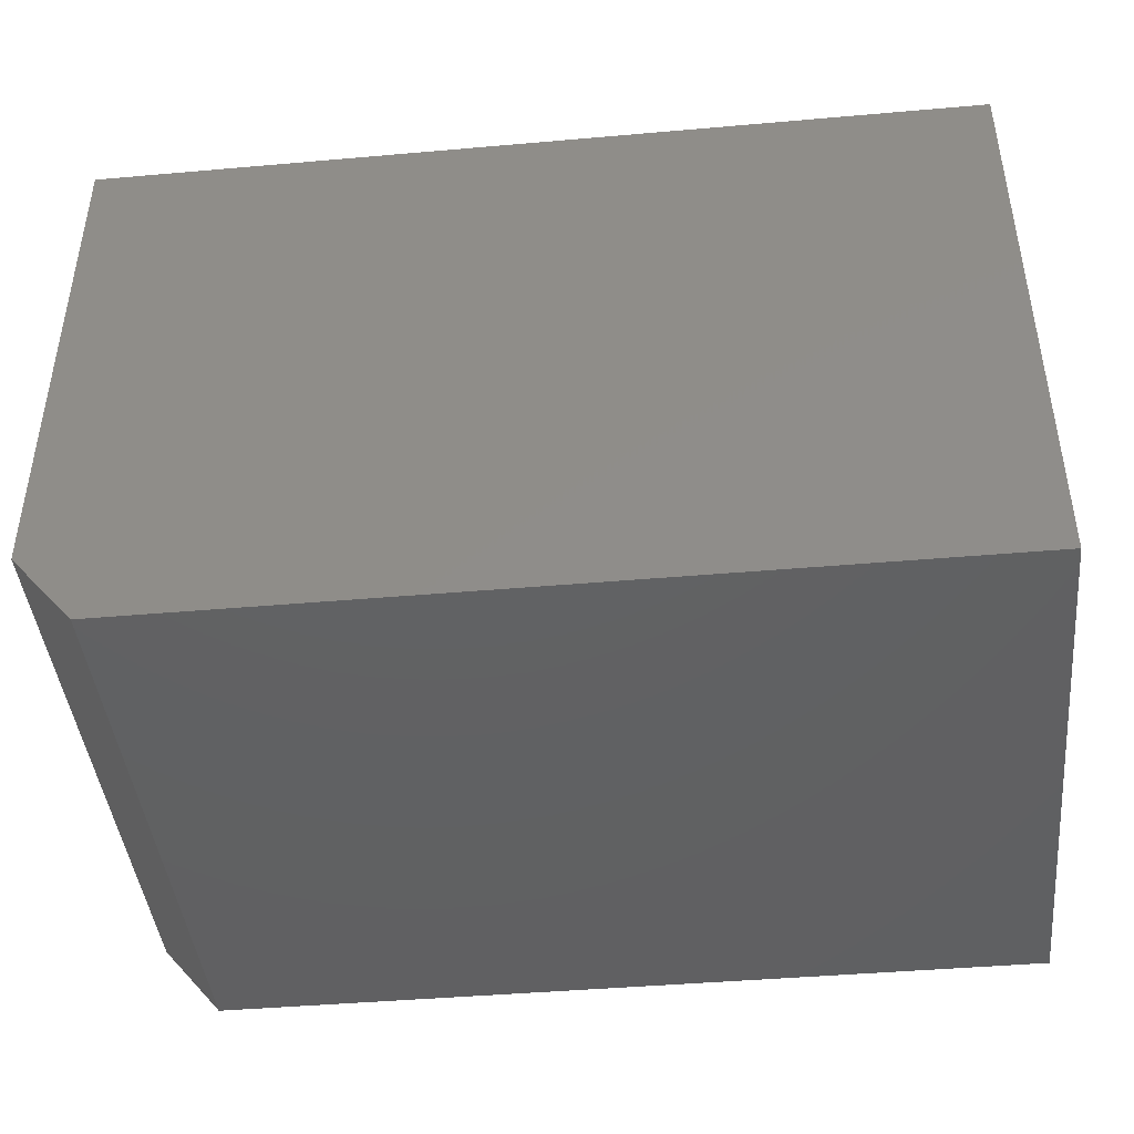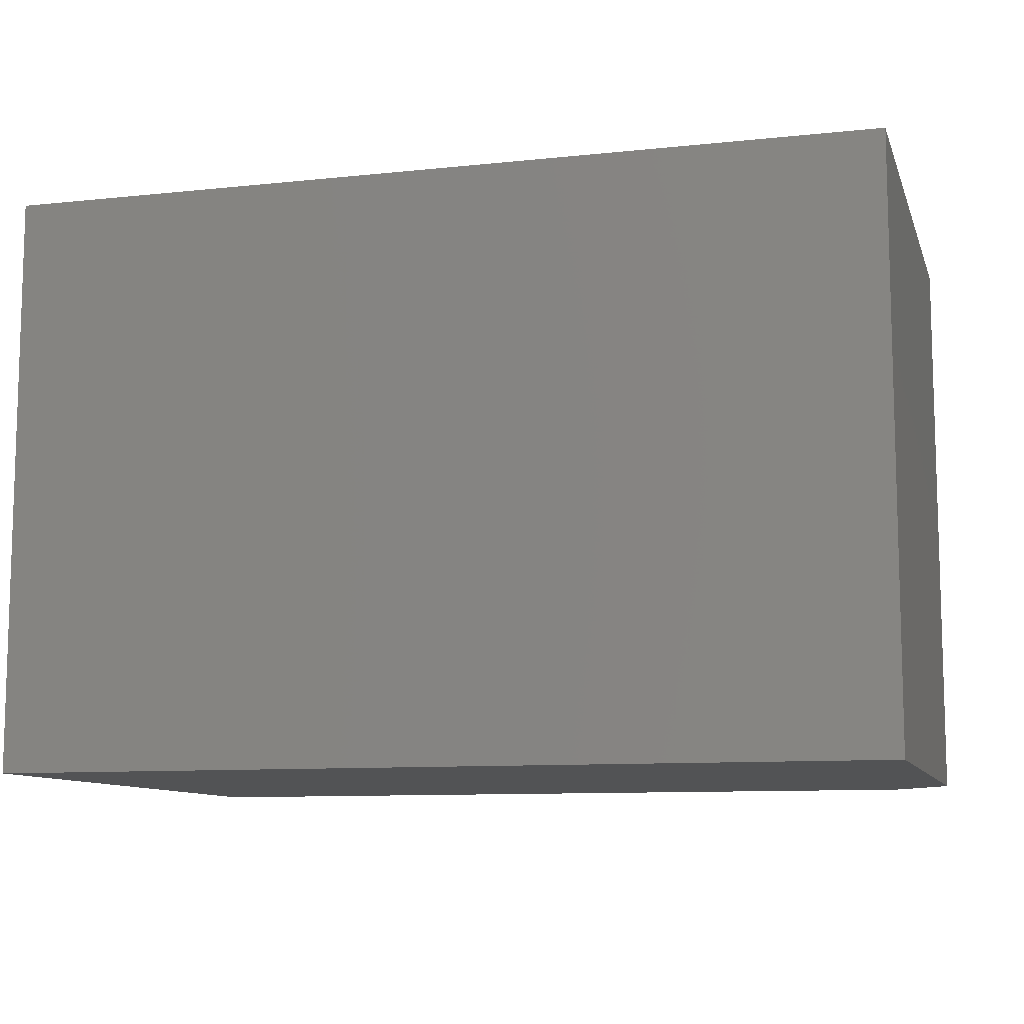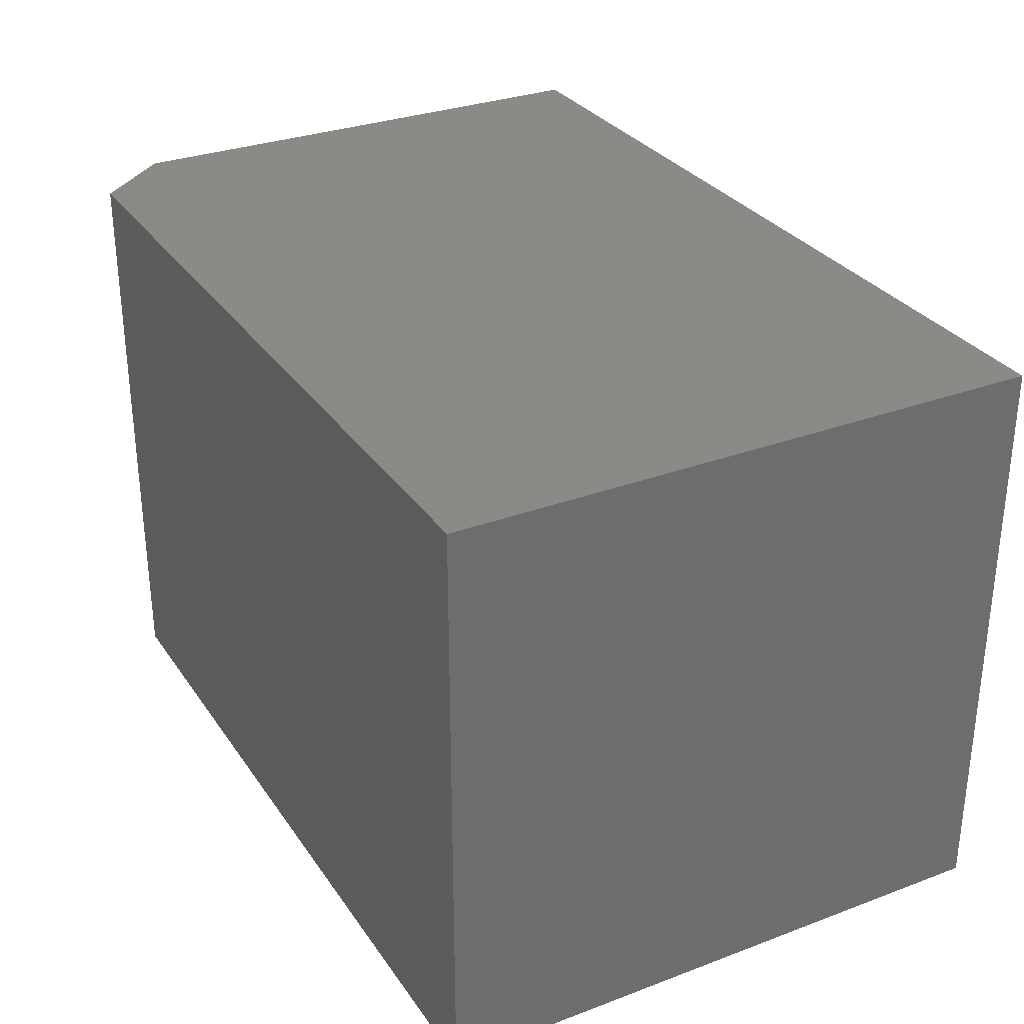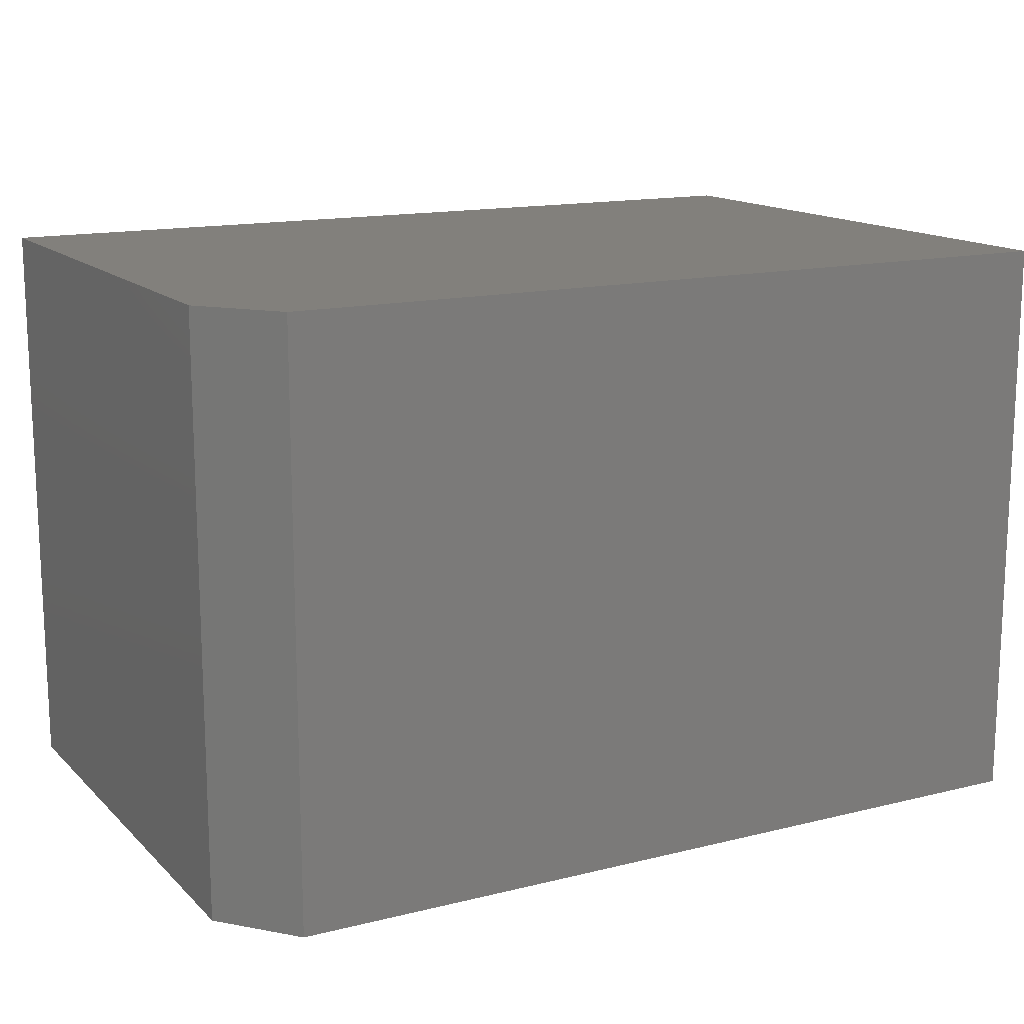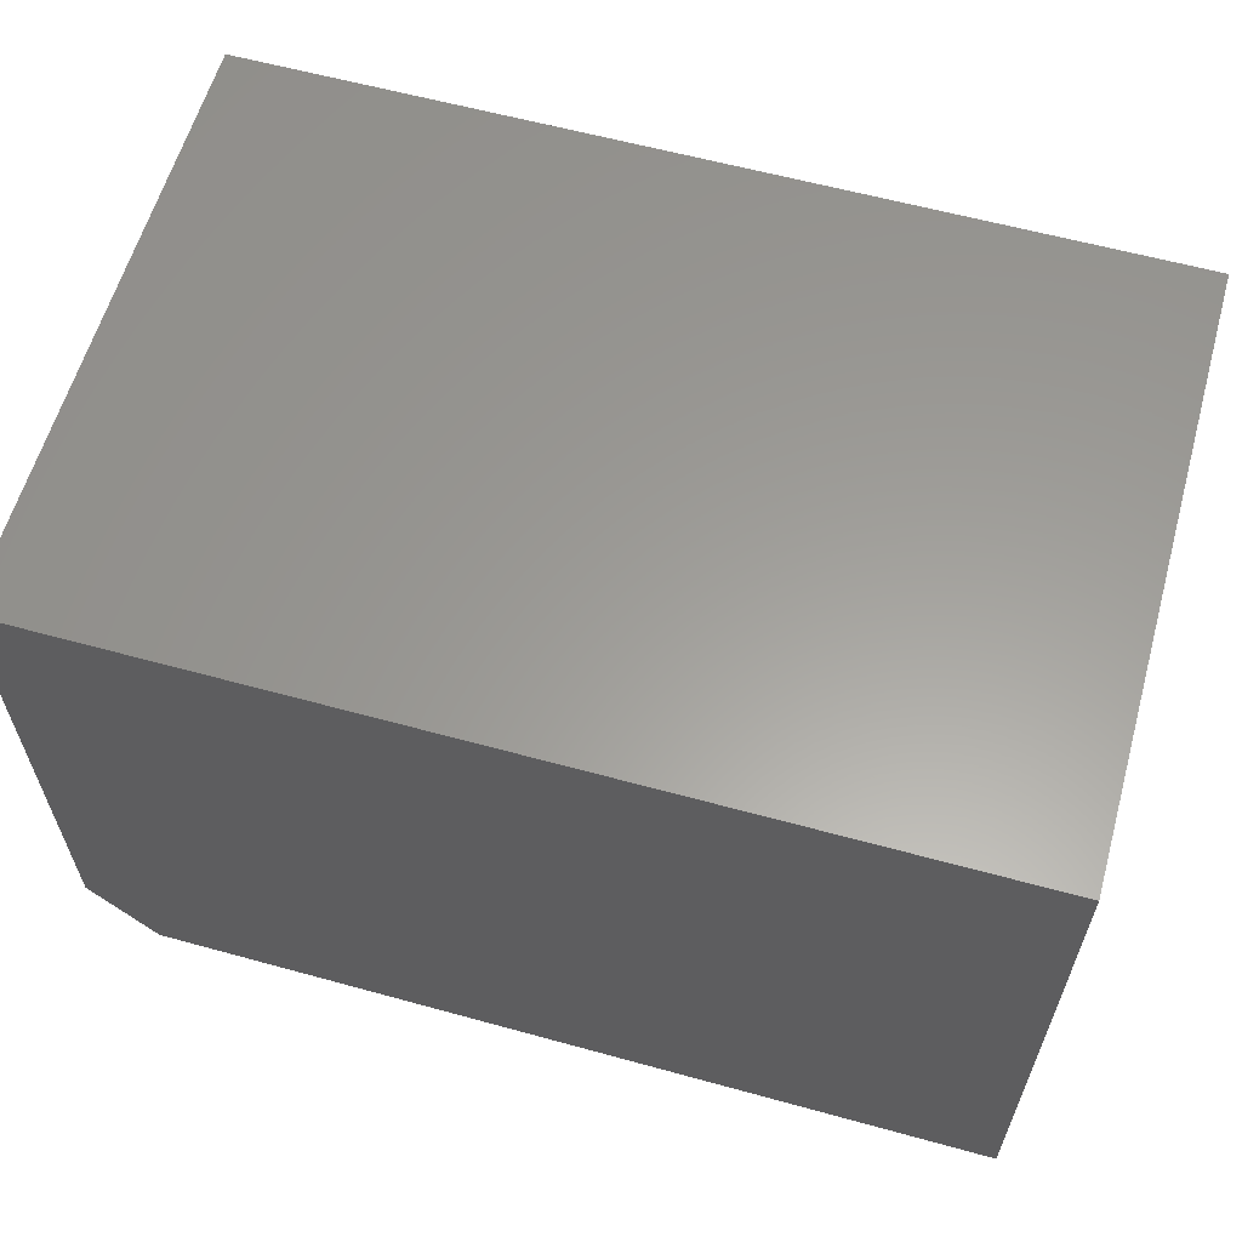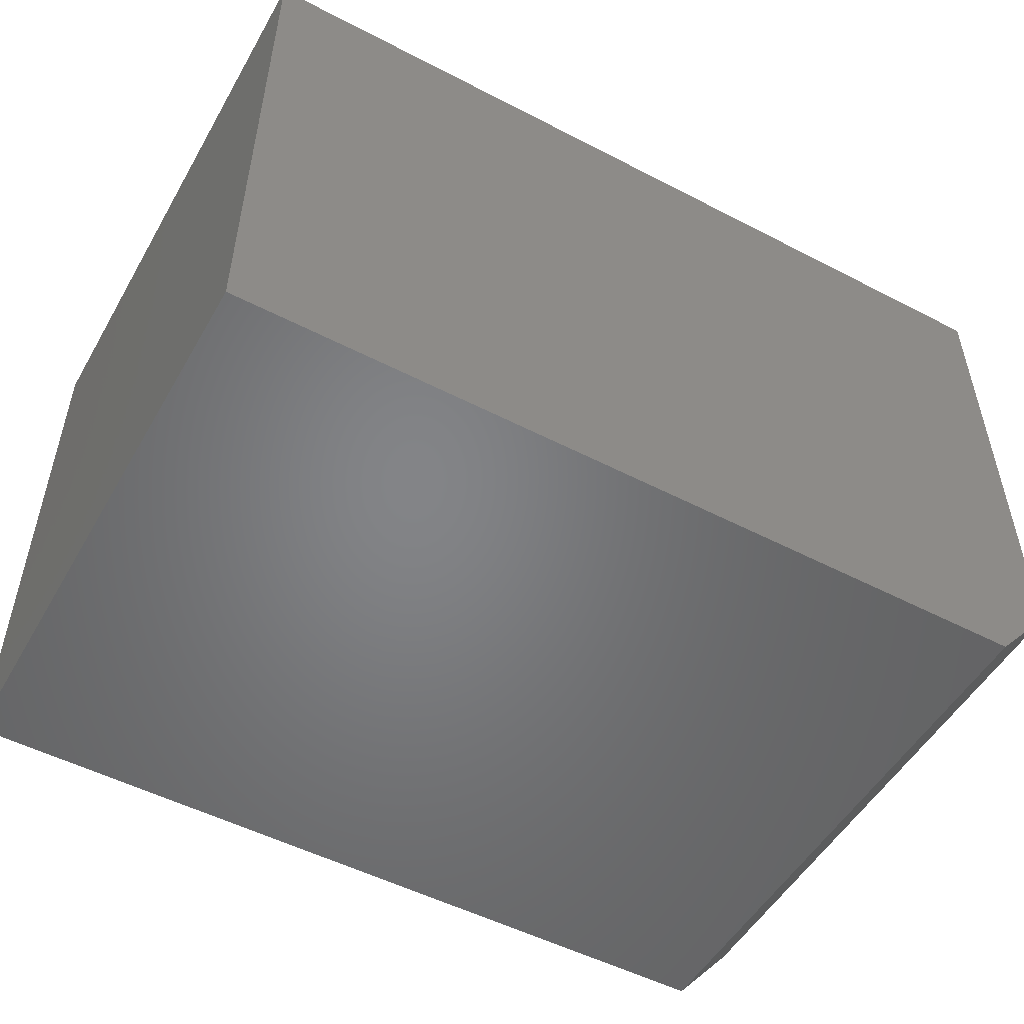
<metadata>
{"format":"stl","ext":"stl","renderer":"f3d","projection":"perspective","resolution":1024,"background":"white","views":[{"elev":-43.4,"azim":-174.1,"up":"+Z"},{"elev":-9.9,"azim":15.3,"up":"+Y"},{"elev":30.6,"azim":-118.3,"up":"+Y"},{"elev":14.6,"azim":151.7,"up":"+Y"},{"elev":60.5,"azim":-164.3,"up":"+Z"},{"elev":-51.8,"azim":-29.3,"up":"+Z"}]}
</metadata>
<code>
# stl→obj: 10 verts, 16 faces
v -0.4977 -0.4196 0
v -0.4977 0.3177 0
v 0.5368 -0.4196 0
v 0.5368 0.3177 0
v -0.4977 0.3177 0.75
v 0.6149 0.3177 0.75
v 0.6149 0.3177 0.09375
v 0.6149 -0.4196 0.09375
v 0.6149 -0.4196 0.75
v -0.4977 -0.4196 0.75
f 1 2 3
f 3 2 4
f 2 5 4
f 4 5 6
f 4 6 7
f 8 7 9
f 9 7 6
f 10 1 9
f 9 1 3
f 9 3 8
f 8 3 7
f 7 3 4
f 10 9 5
f 5 9 6
f 2 1 5
f 5 1 10

</code>
